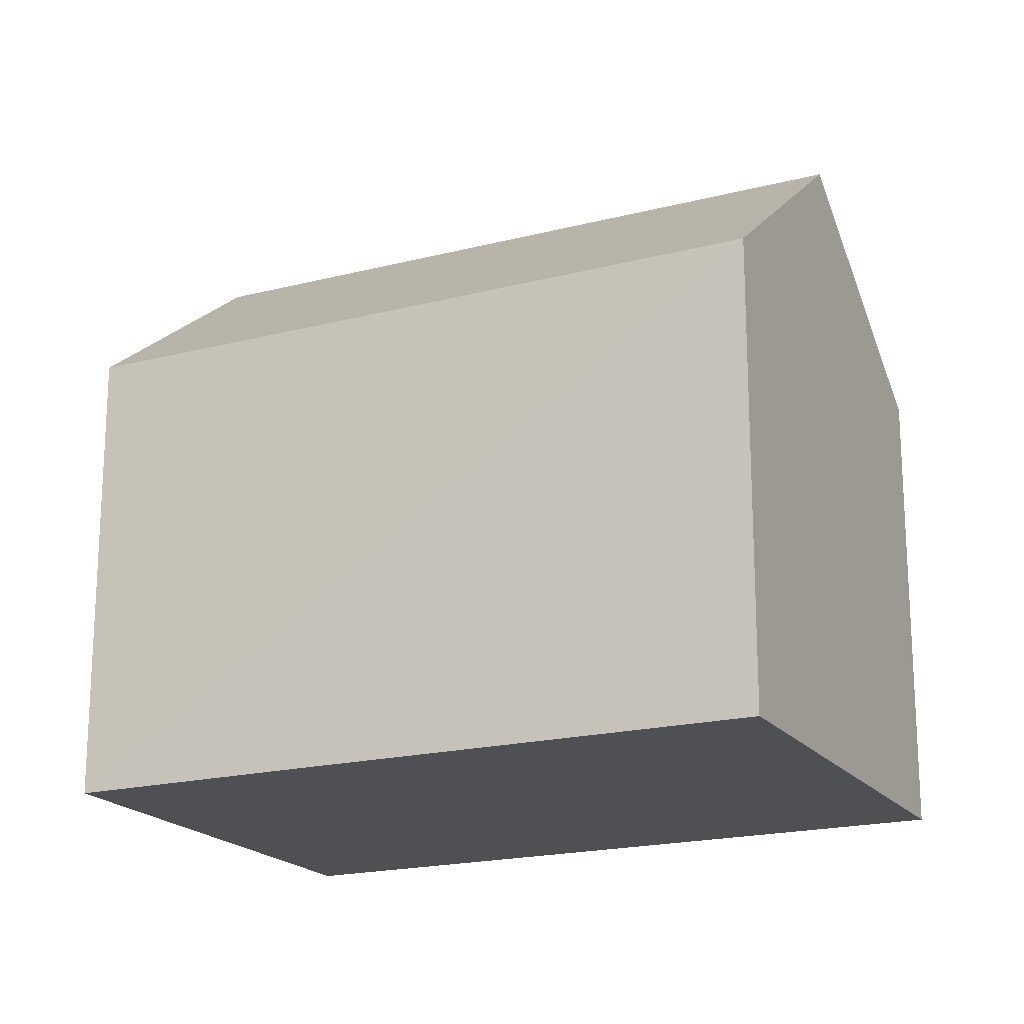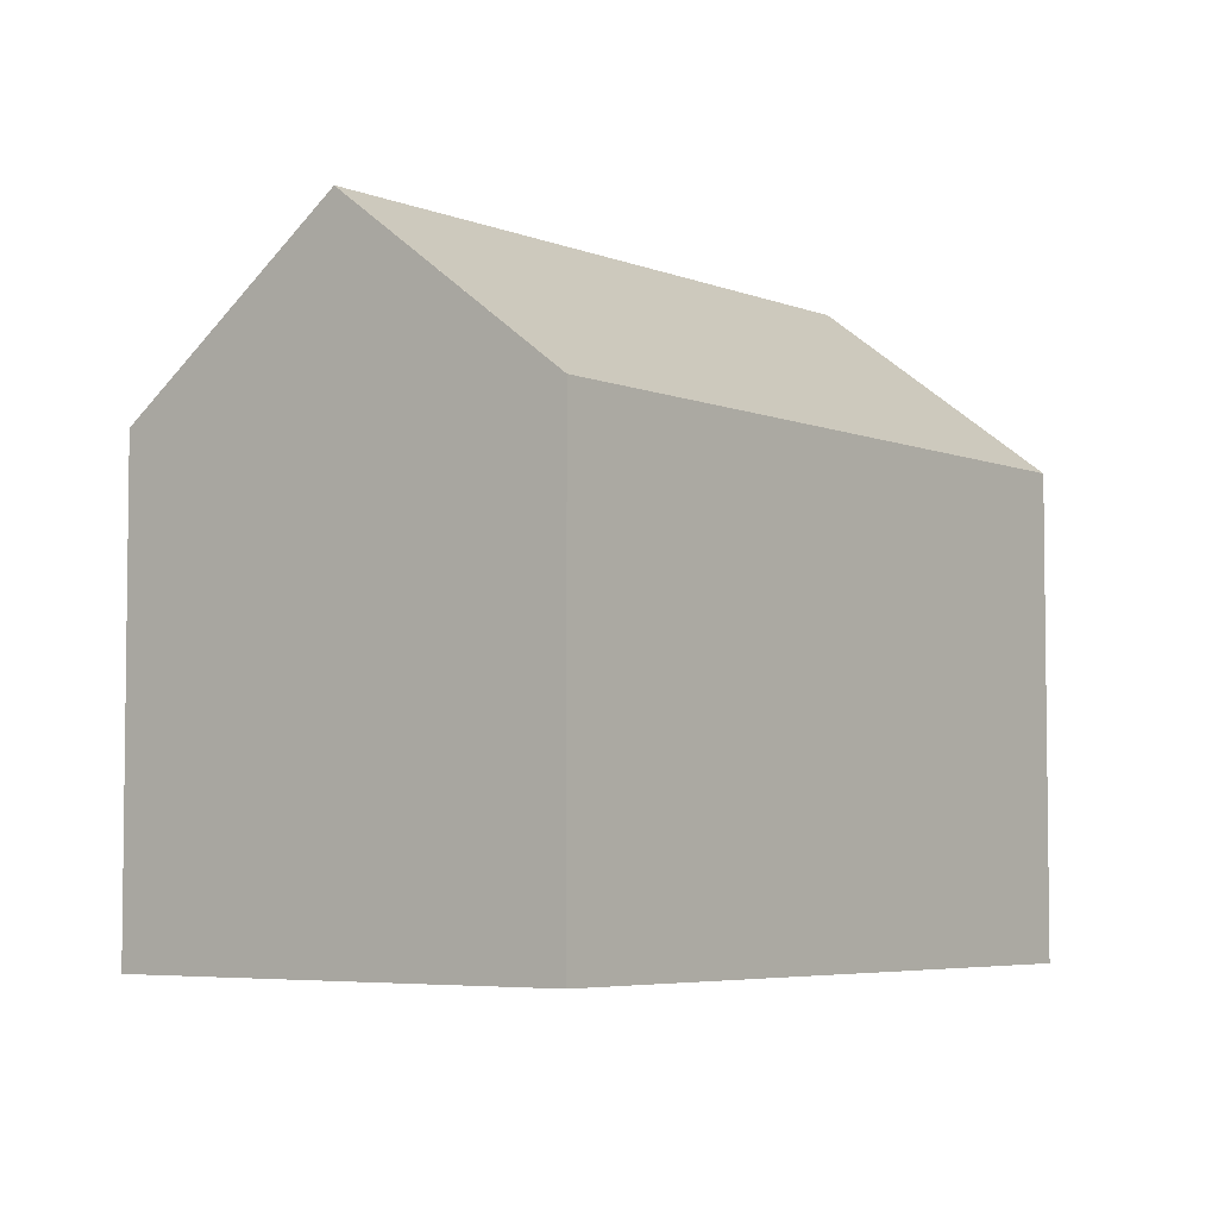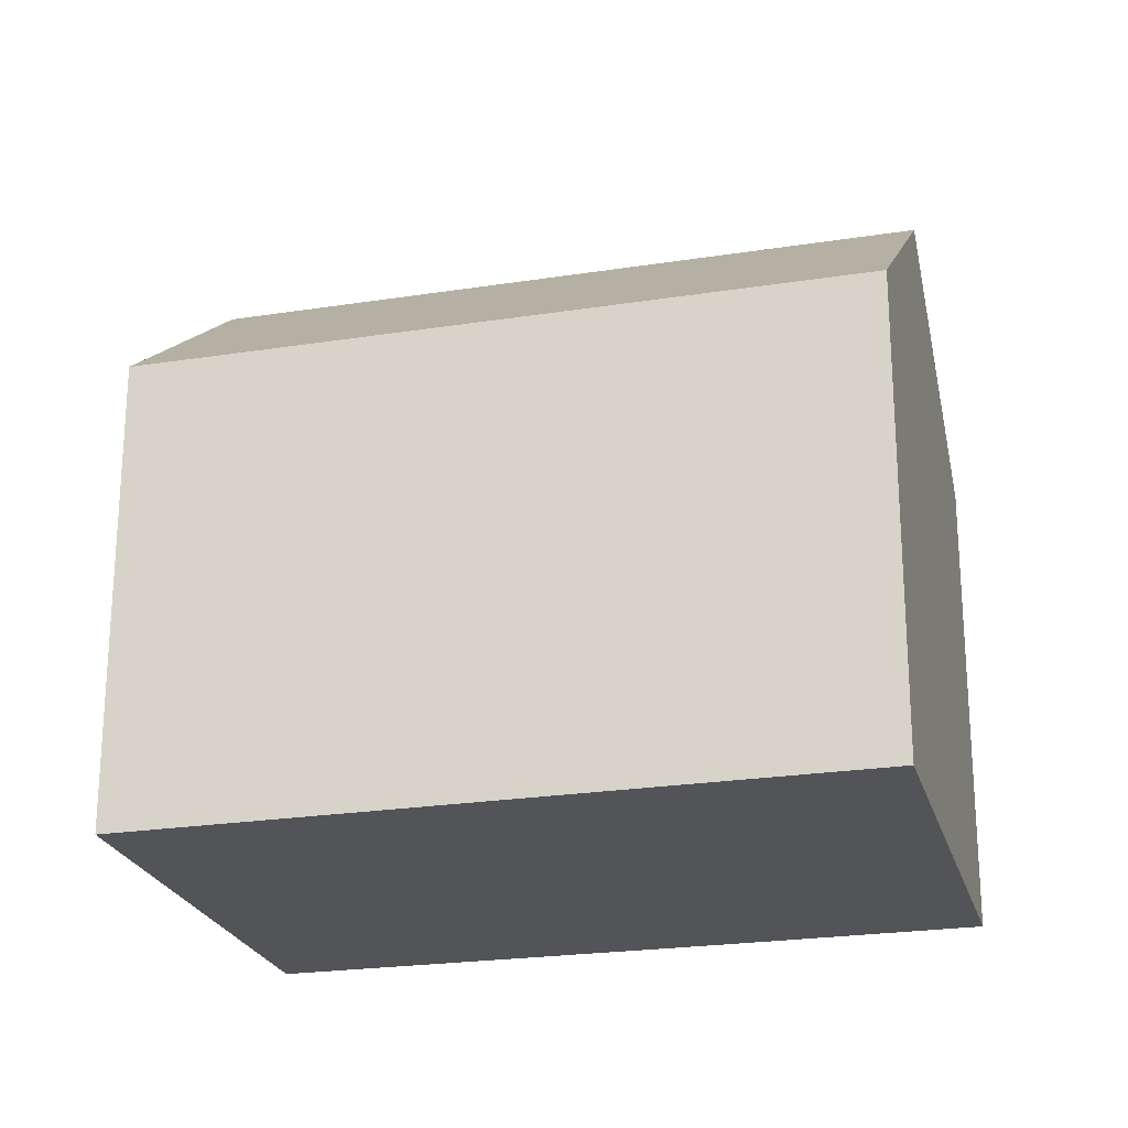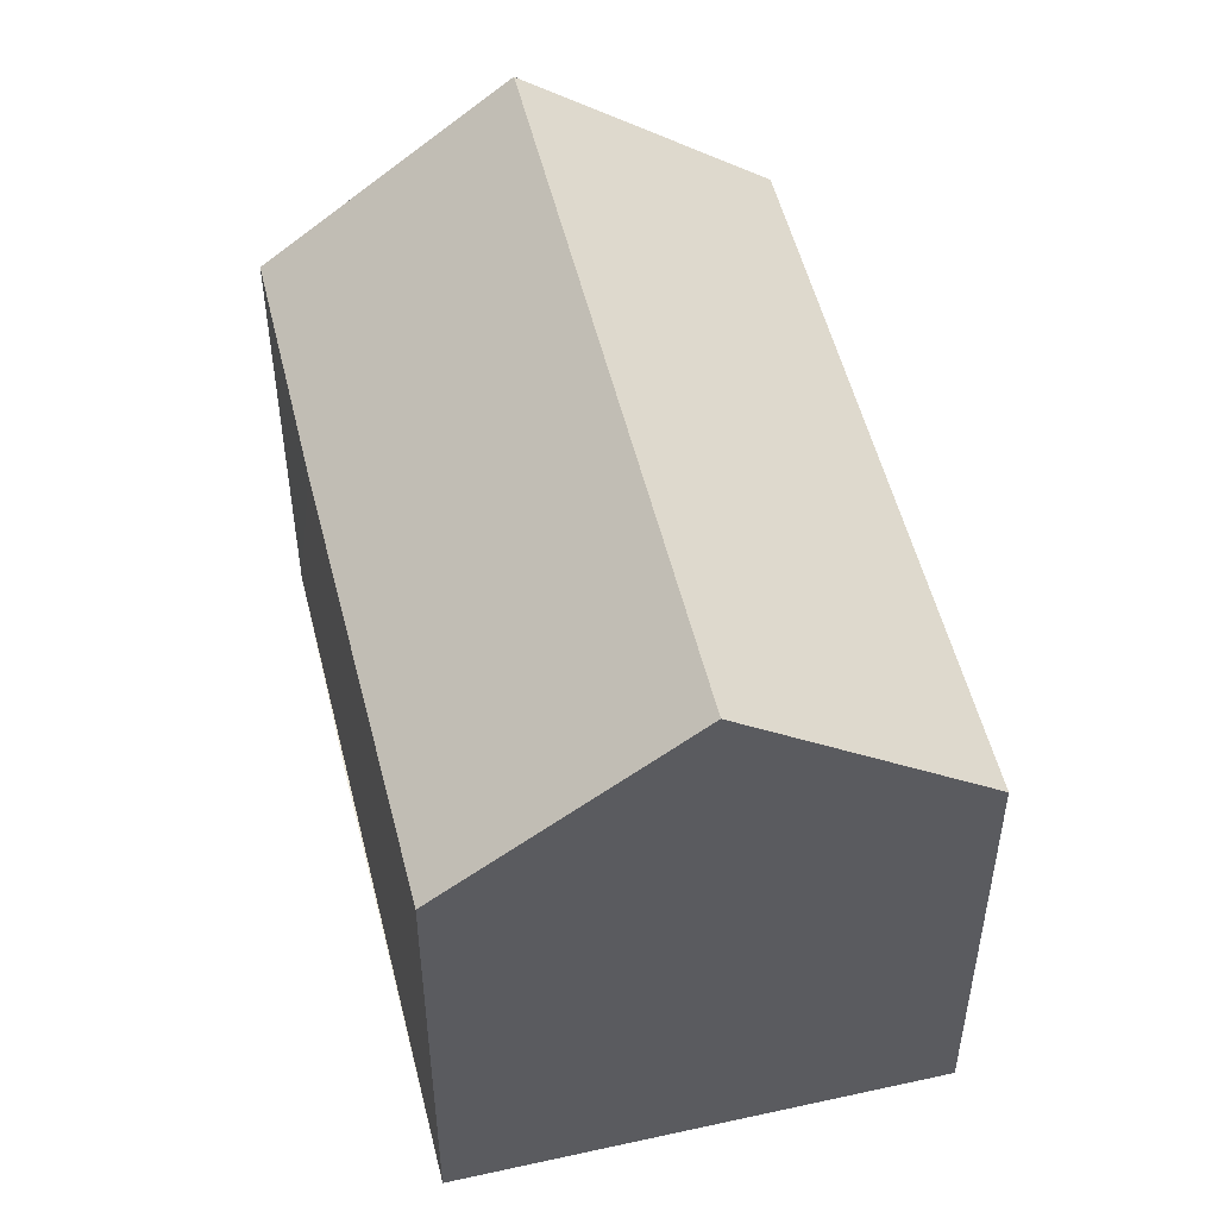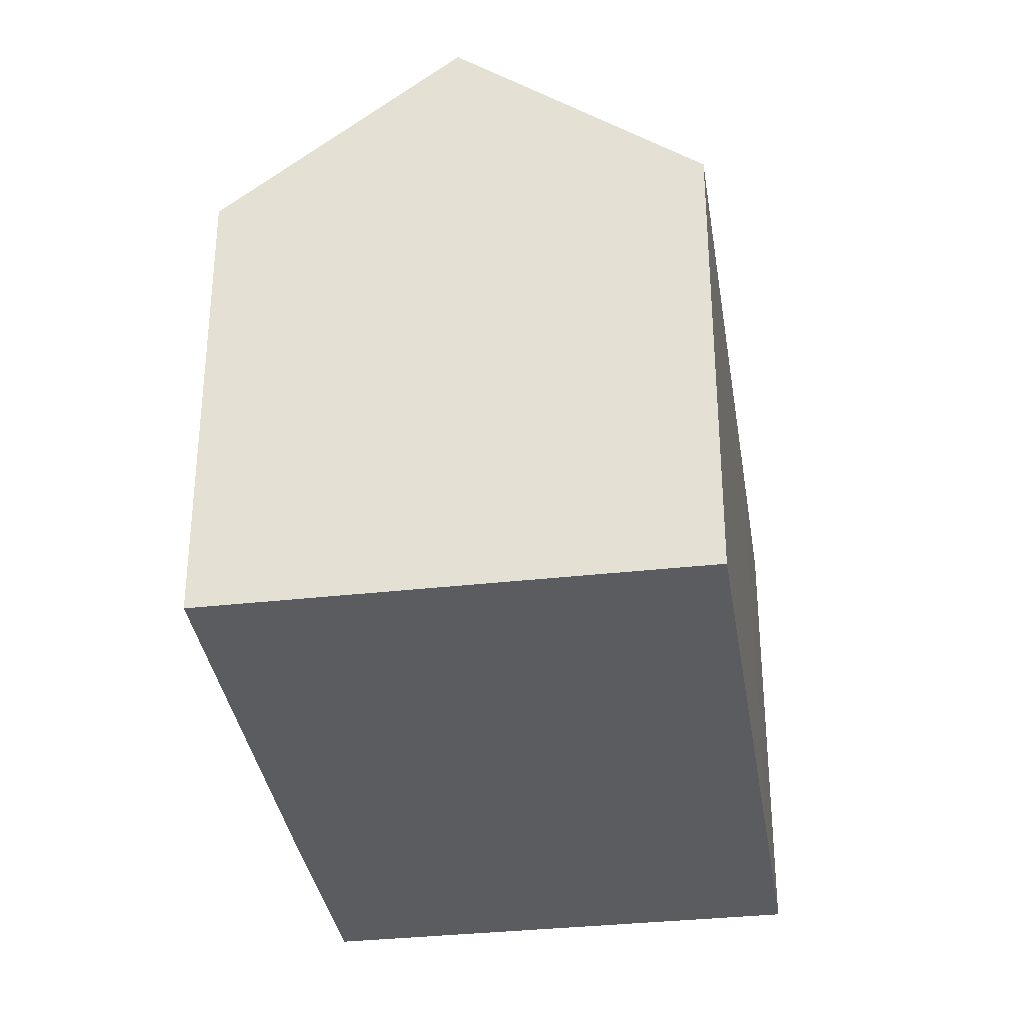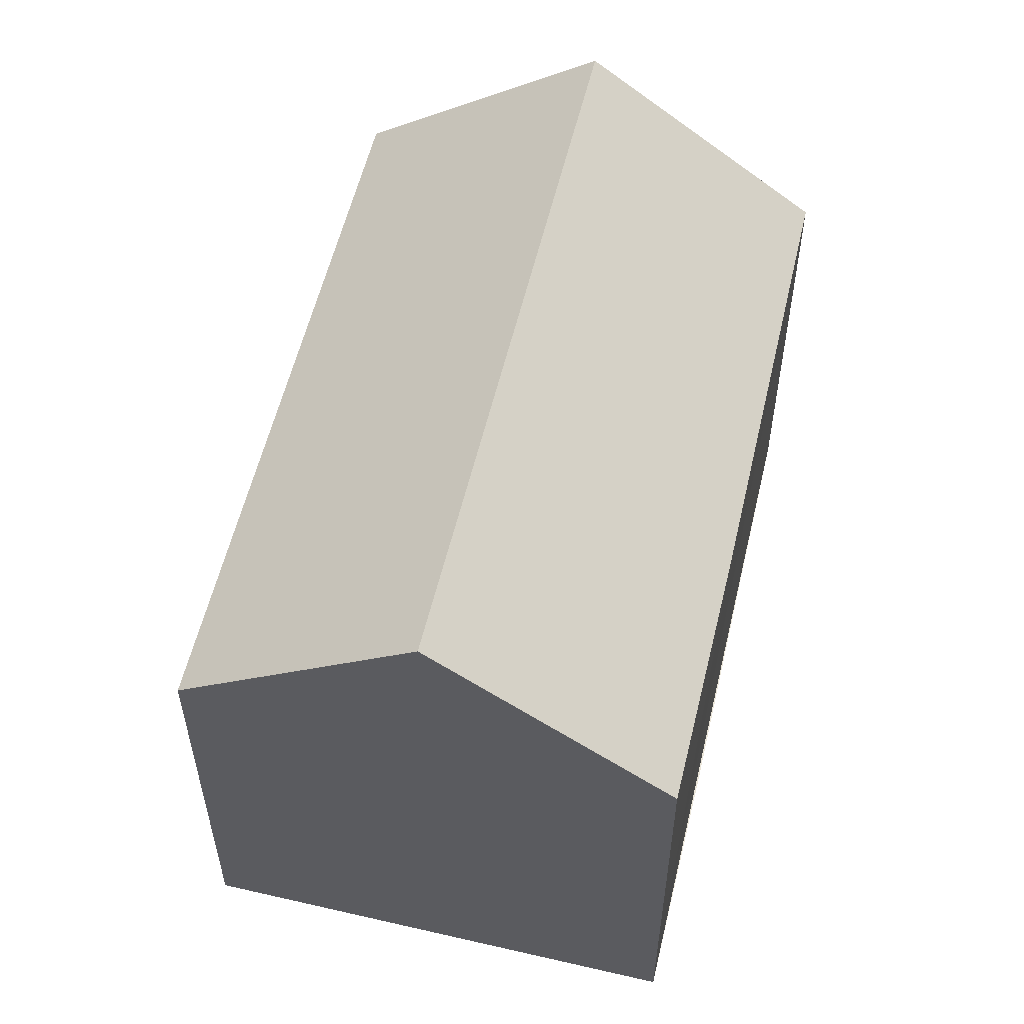
<metadata>
{"format":"obj","ext":"obj","renderer":"f3d","projection":"perspective","resolution":1024,"background":"white","views":[{"elev":-19.2,"azim":155.4,"up":"+Y"},{"elev":-5.0,"azim":-102.4,"up":"+Y"},{"elev":-23.6,"azim":-35.8,"up":"+Y"},{"elev":52.3,"azim":-154.0,"up":"+Y"},{"elev":-34.2,"azim":-131.9,"up":"+Y"},{"elev":57.8,"azim":53.1,"up":"+Y"}]}
</metadata>
<code>
v  10.32 10.41 11.81
v  7.25 10.07 8.82
v  9.961 10.07 12.11
v  14.06 14.01 8.718
v  4.109 14.01 -3.377
v  0 10.07 6.166e-16
v  0.335 10.39 -0.276
v  14.57 10.06 0.95
v  18.17 10.06 5.321
v  8.142 10.14 -6.69
v  0 0 0
v  7.25 -5.401e-16 8.82
v  9.961 -7.413e-16 12.11
v  18.17 -3.258e-16 5.321
v  14.06 -5.338e-16 8.718
v  10.32 -7.232e-16 11.81
v  8.142 4.096e-16 -6.69
v  14.57 -5.817e-17 0.95
v  4.109 2.068e-16 -3.377
v  0.335 1.69e-17 -0.276
g defaultobject
f 1 2 3
f 2 1 4
f 2 4 5
f 2 5 6
f 6 5 7
f 8 4 9
f 4 8 5
f 5 8 10
f 11 2 6
f 2 11 12
f 2 12 3
f 3 12 13
f 1 9 4
f 9 1 3
f 9 3 13
f 9 13 14
f 14 13 15
f 15 13 16
f 14 8 9
f 8 14 10
f 10 14 17
f 17 14 18
f 17 5 10
f 5 17 7
f 7 17 6
f 6 17 19
f 6 19 20
f 6 20 11
f 12 16 13
f 16 12 15
f 15 12 14
f 14 12 11
f 14 11 18
f 18 11 17
f 17 11 20
f 17 20 19

</code>
